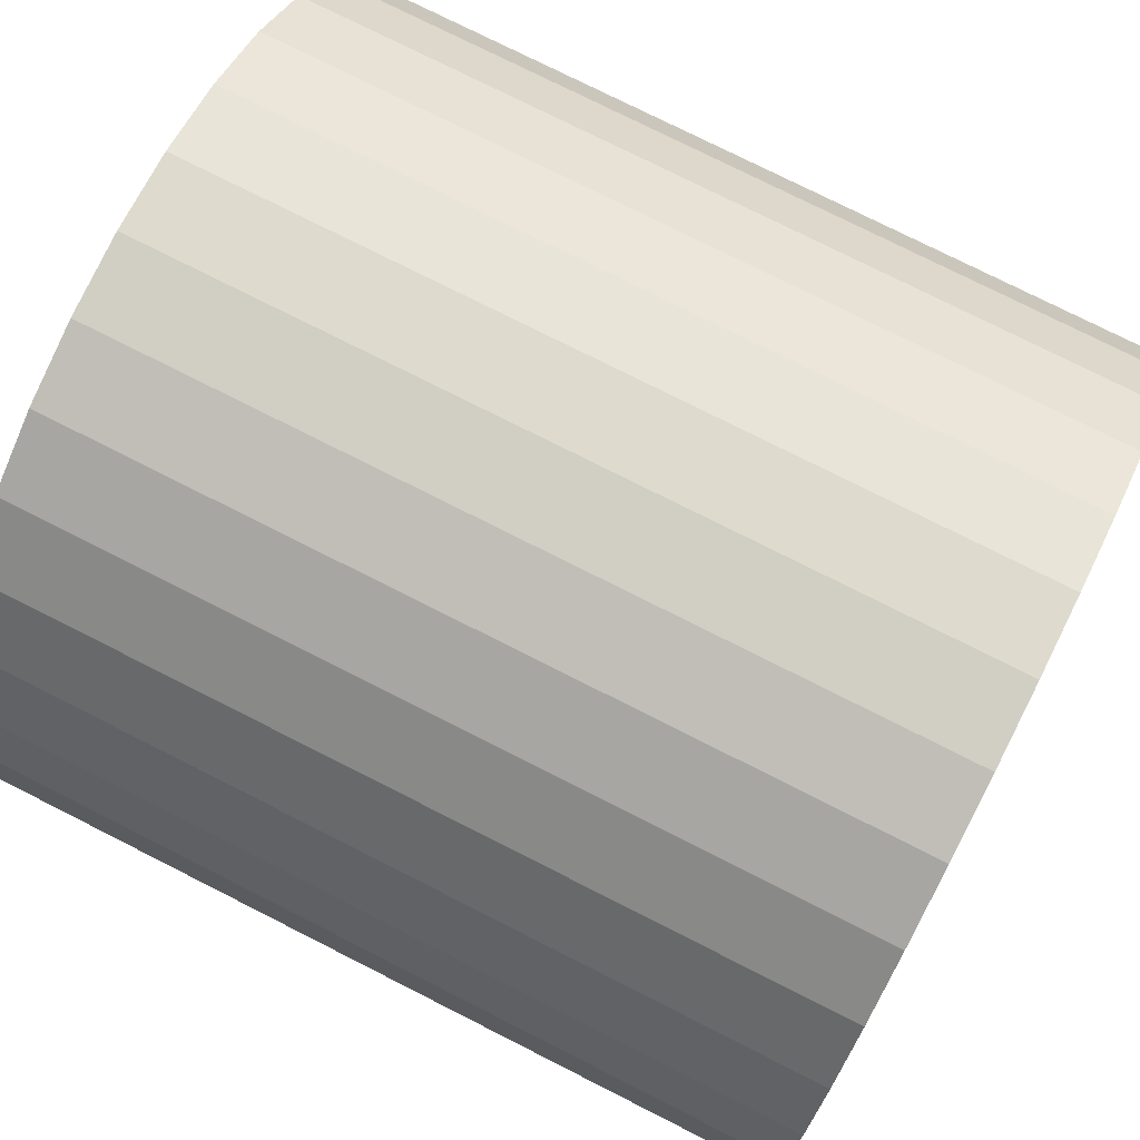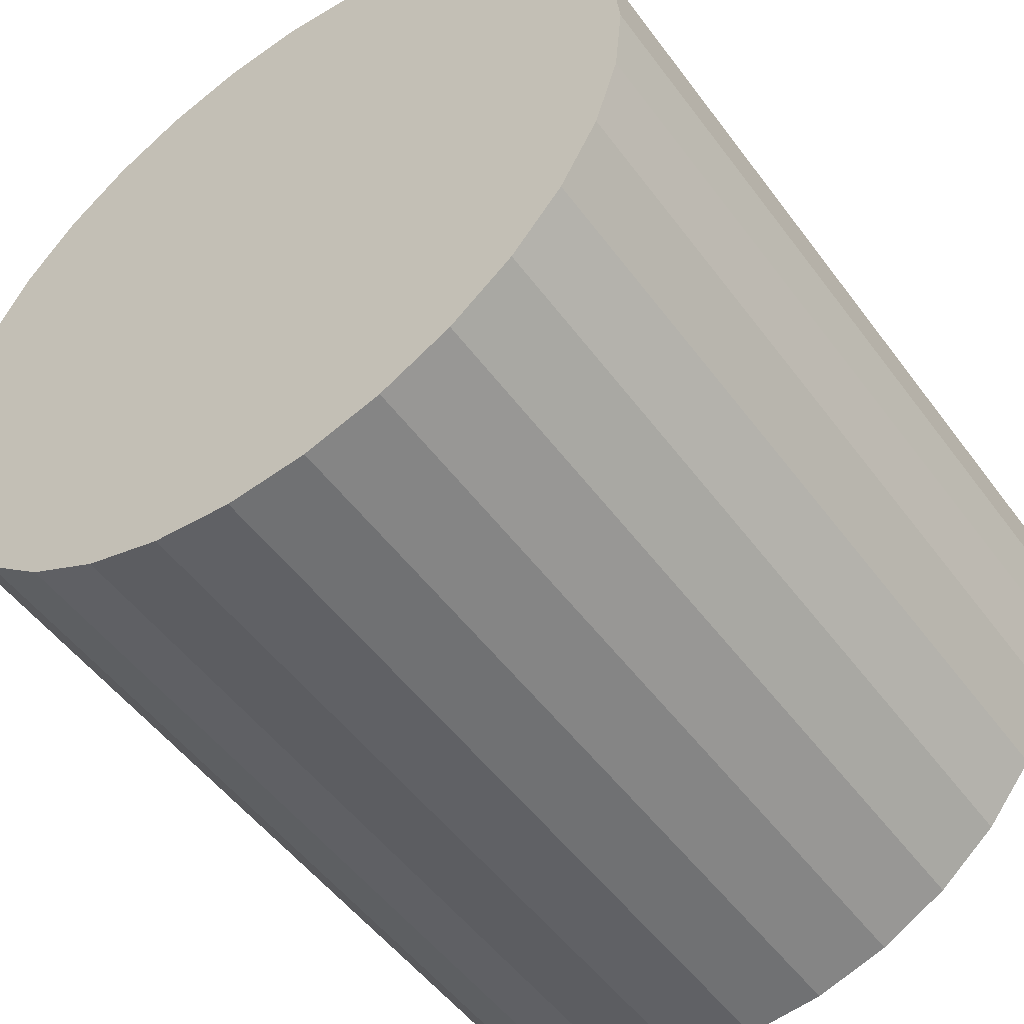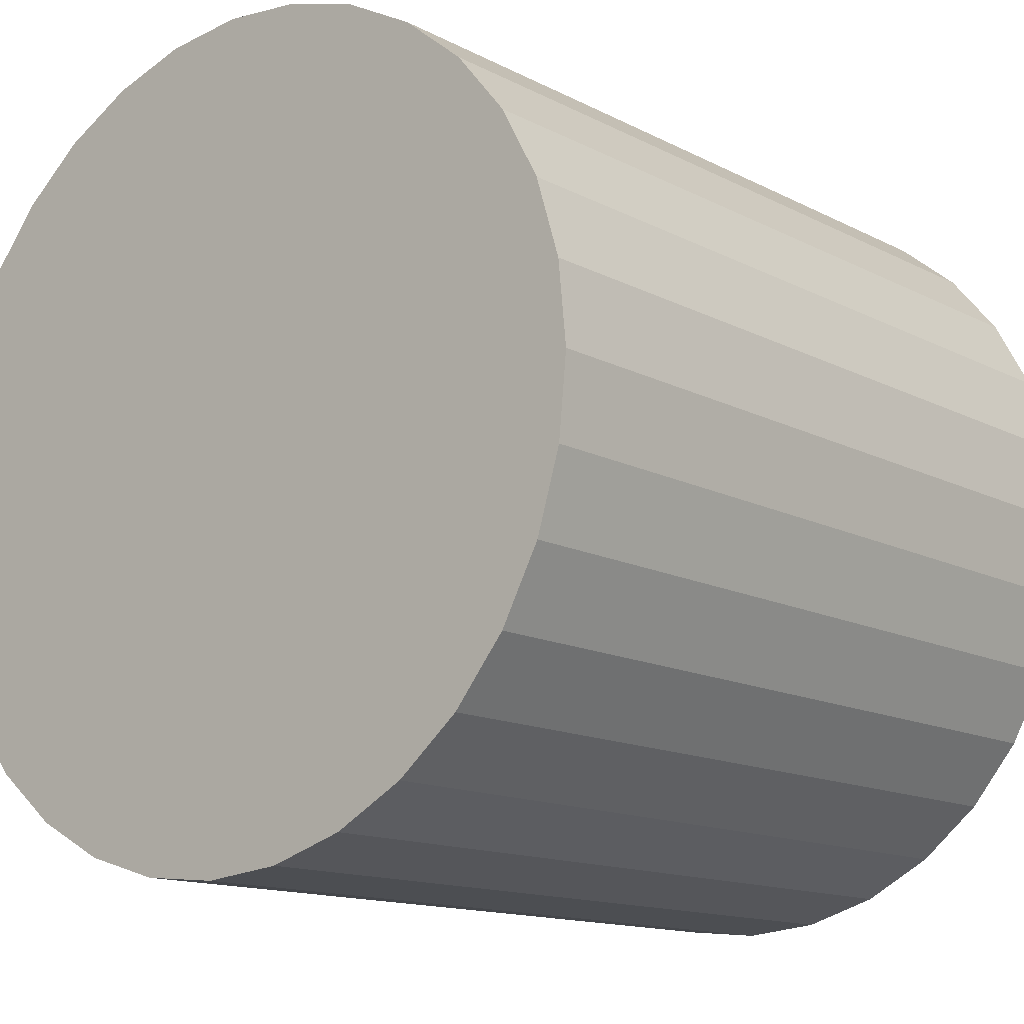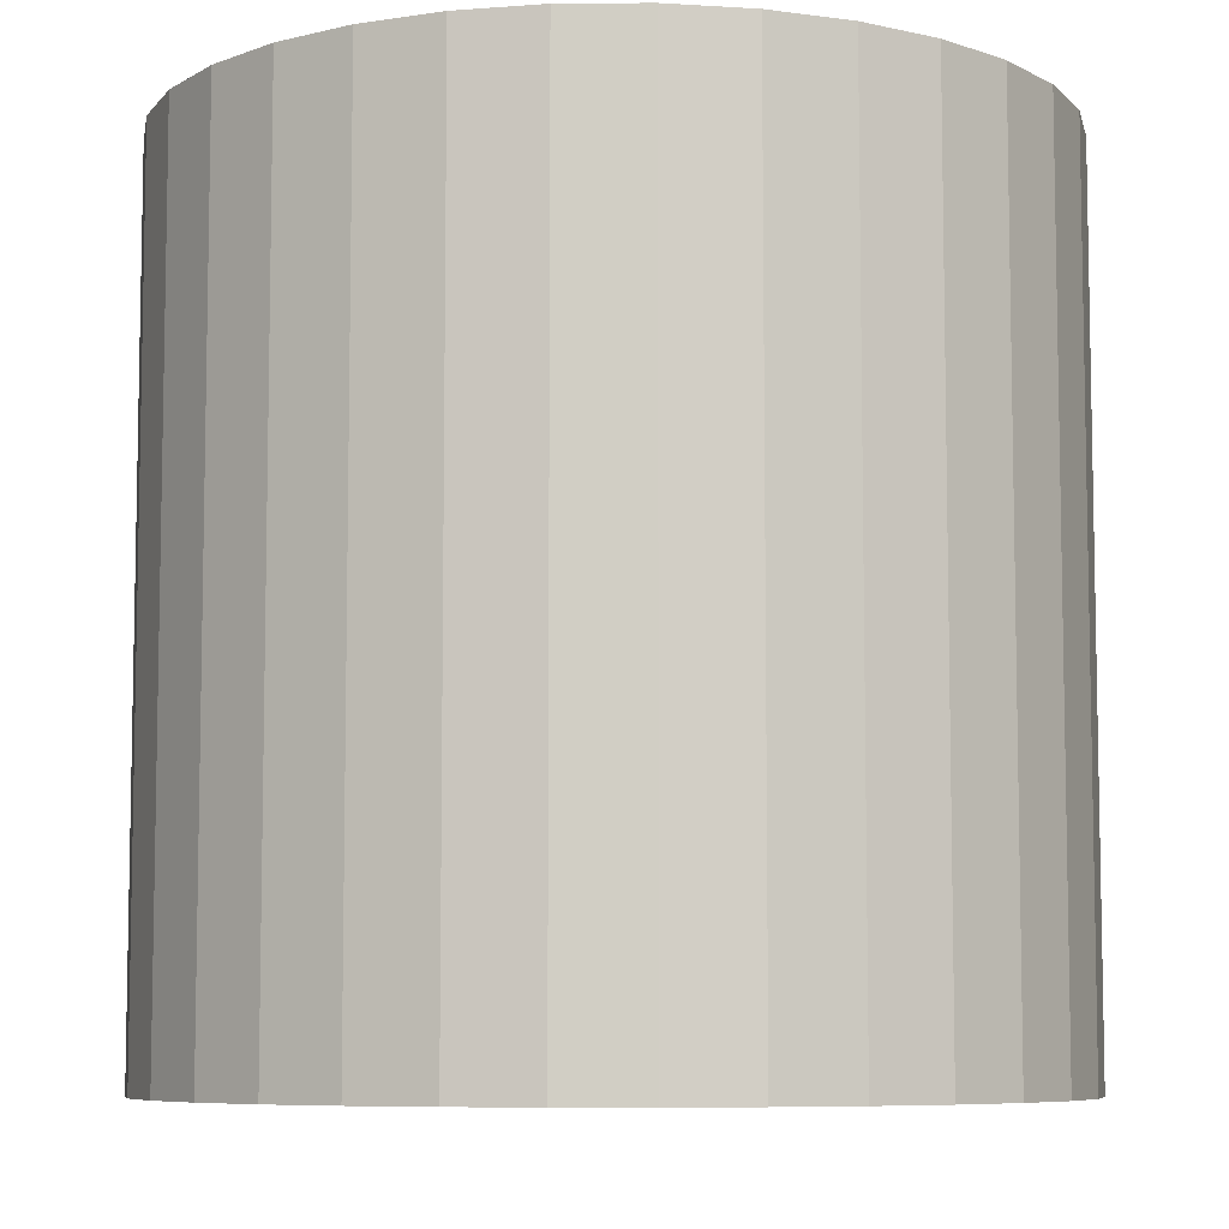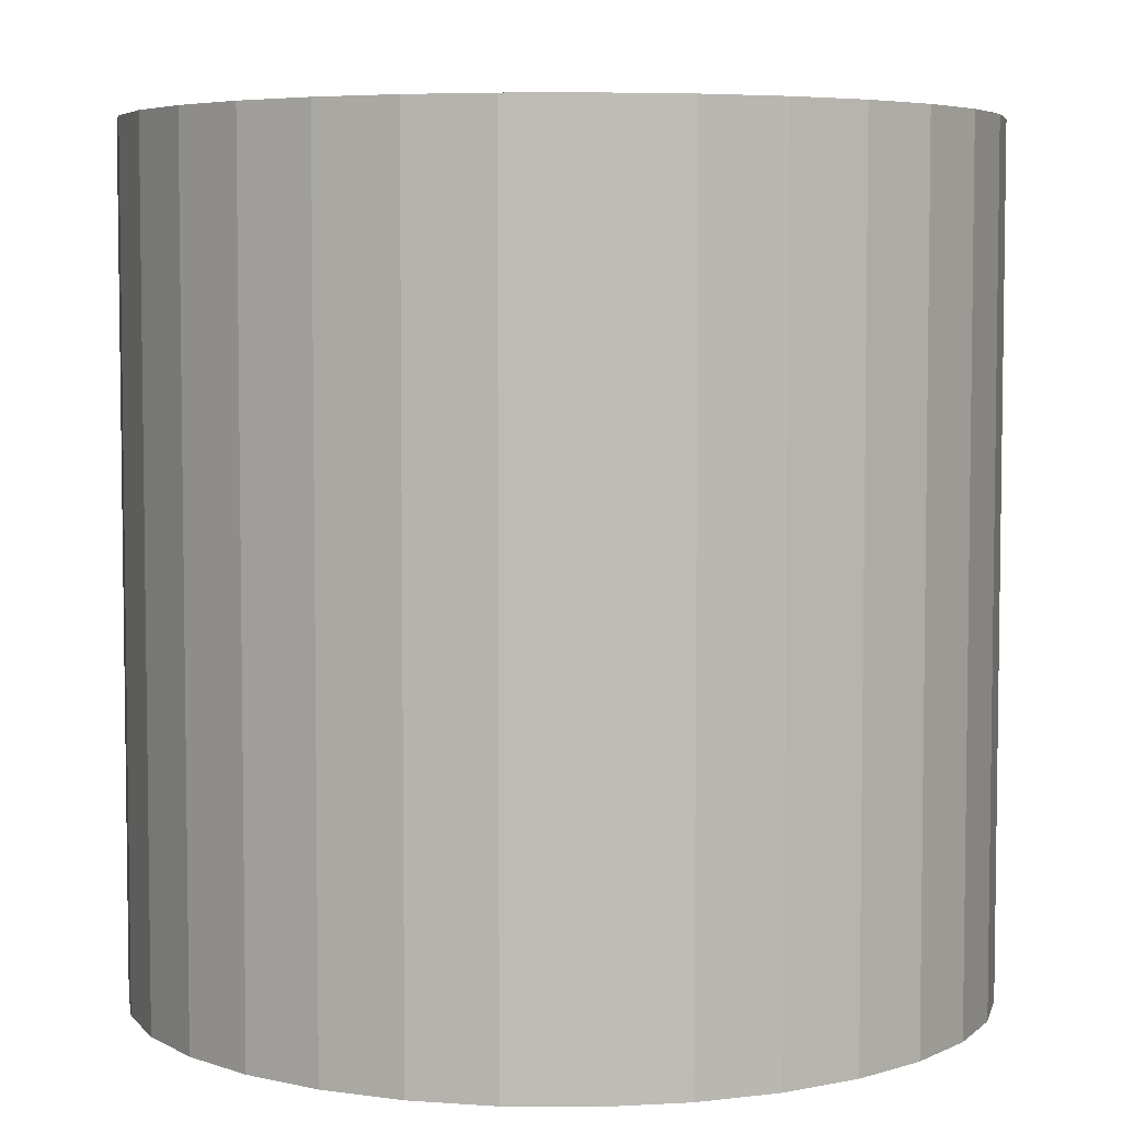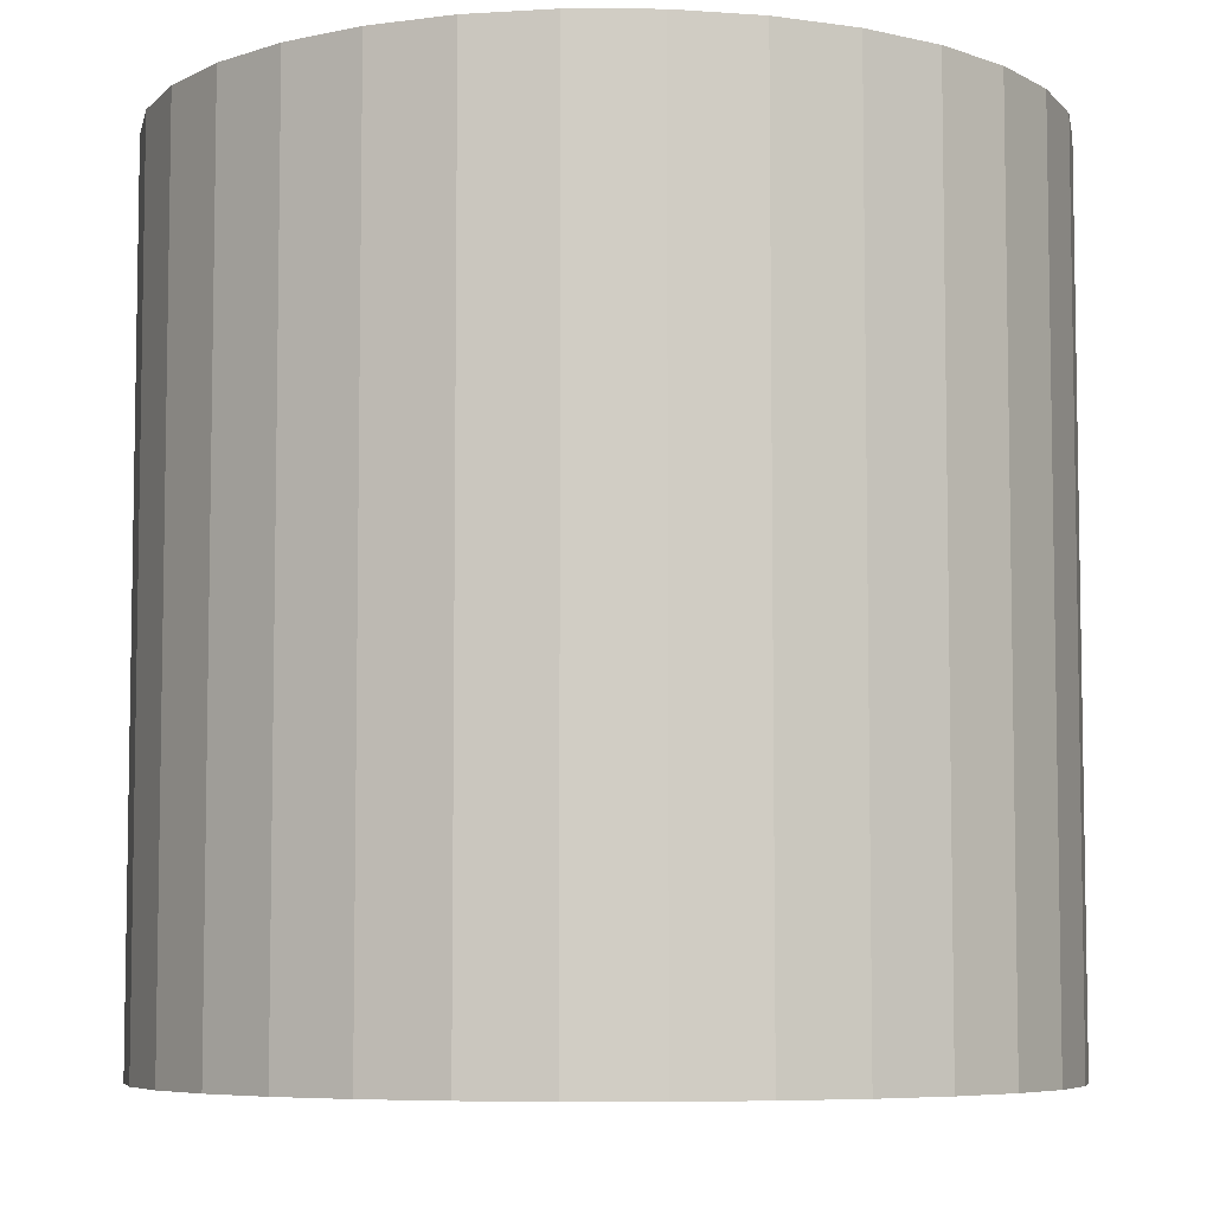
<metadata>
{"format":"obj","ext":"obj","renderer":"f3d","projection":"perspective","resolution":1024,"background":"white","views":[{"elev":76.7,"azim":-63.2,"up":"+Z"},{"elev":-51.5,"azim":35.3,"up":"+Z"},{"elev":-13.5,"azim":-139.4,"up":"+Z"},{"elev":-7.4,"azim":-4.5,"up":"+Y"},{"elev":5.3,"azim":-161.7,"up":"+Y"},{"elev":-6.5,"azim":16.1,"up":"+Y"}]}
</metadata>
<code>
o 柱体
v 0 -10 -10
v 0 10 -10
v 1.951 -10 -9.808
v 1.951 10 -9.808
v 3.827 -10 -9.239
v 3.827 10 -9.239
v 5.556 -10 -8.315
v 5.556 10 -8.315
v 7.071 -10 -7.071
v 7.071 10 -7.071
v 8.315 -10 -5.556
v 8.315 10 -5.556
v 9.239 -10 -3.827
v 9.239 10 -3.827
v 9.808 -10 -1.951
v 9.808 10 -1.951
v 10 -10 -1e-06
v 10 10 -1e-06
v 9.808 -10 1.951
v 9.808 10 1.951
v 9.239 -10 3.827
v 9.239 10 3.827
v 8.315 -10 5.556
v 8.315 10 5.556
v 7.071 -10 7.071
v 7.071 10 7.071
v 5.556 -10 8.315
v 5.556 10 8.315
v 3.827 -10 9.239
v 3.827 10 9.239
v 1.951 -10 9.808
v 1.951 10 9.808
v -3e-06 -10 10
v -3e-06 10 10
v -1.951 -10 9.808
v -1.951 10 9.808
v -3.827 -10 9.239
v -3.827 10 9.239
v -5.556 -10 8.315
v -5.556 10 8.315
v -7.071 -10 7.071
v -7.071 10 7.071
v -8.315 -10 5.556
v -8.315 10 5.556
v -9.239 -10 3.827
v -9.239 10 3.827
v -9.808 -10 1.951
v -9.808 10 1.951
v -10 -10 -1e-05
v -10 10 -1e-05
v -9.808 -10 -1.951
v -9.808 10 -1.951
v -9.239 -10 -3.827
v -9.239 10 -3.827
v -8.315 -10 -5.556
v -8.315 10 -5.556
v -7.071 -10 -7.071
v -7.071 10 -7.071
v -5.556 -10 -8.315
v -5.556 10 -8.315
v -3.827 -10 -9.239
v -3.827 10 -9.239
v -1.951 -10 -9.808
v -1.951 10 -9.808
f 1 2 4 3
f 3 4 6 5
f 5 6 8 7
f 7 8 10 9
f 9 10 12 11
f 11 12 14 13
f 13 14 16 15
f 15 16 18 17
f 17 18 20 19
f 19 20 22 21
f 21 22 24 23
f 23 24 26 25
f 25 26 28 27
f 27 28 30 29
f 29 30 32 31
f 31 32 34 33
f 33 34 36 35
f 35 36 38 37
f 37 38 40 39
f 39 40 42 41
f 41 42 44 43
f 43 44 46 45
f 45 46 48 47
f 47 48 50 49
f 49 50 52 51
f 51 52 54 53
f 53 54 56 55
f 55 56 58 57
f 57 58 60 59
f 59 60 62 61
f 4 2 64 62 60 58 56 54 52 50 48 46 44 42 40 38 36 34 32 30 28 26 24 22 20 18 16 14 12 10 8 6
f 61 62 64 63
f 63 64 2 1
f 1 3 5 7 9 11 13 15 17 19 21 23 25 27 29 31 33 35 37 39 41 43 45 47 49 51 53 55 57 59 61 63

</code>
